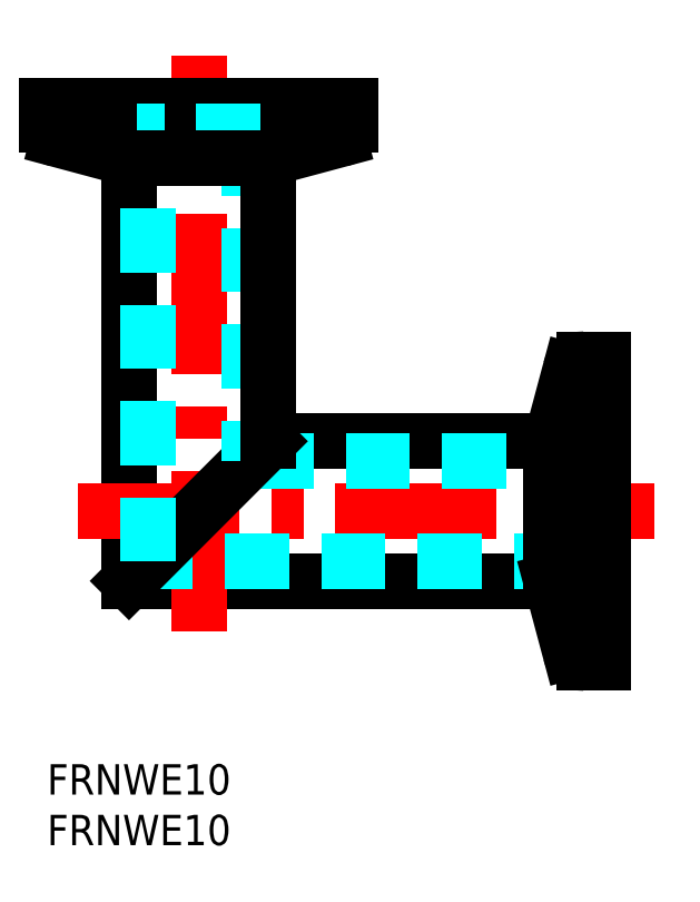
<metadata>
{"format":"dxf","ext":"dxf","renderer":"ezdxf+matplotlib","layout":"modelspace","background":"white","min_lineweight":24,"dpi":150}
</metadata>
<code>
0
SECTION
2
ENTITIES
0
TEXT
8
MSM_PART_NUMBER
10
0
20
-8
30
0
40
3
1
FRNWE10
0
LINE
8
MSM_CONTINUOUS
10
8.1
20
18.1
30
0
11
49.83
21
18.1
31
0
0
LINE
8
MSM_CONTINUOUS
10
8.1
20
59.83
30
0
11
8.1
21
18.1
31
0
0
LINE
8
MSM_CENTER
10
3.1
20
25
30
0
11
60
21
25
31
0
0
LINE
8
MSM_CENTER
10
15
20
13.1
30
0
11
15
21
70
31
0
0
TEXT
8
MSM_PART_NUMBER
10
0
20
-3
30
0
40
3
1
FRNWE10
0
LINE
8
MSM_DASHED
10
52.5
20
31.1
30
0
11
55
21
31.1
31
0
0
LINE
8
MSM_CONTINUOUS
10
55
20
40
30
0
11
53.15
21
40
31
0
0
ARC
8
MSM_CONTINUOUS
10
53.15
20
38.5
30
0
40
1.5
50
90
51
165
0
LINE
8
MSM_CONTINUOUS
10
51.7
20
38.89
30
0
11
49.83
21
31.9
31
0
0
LINE
8
MSM_CONTINUOUS
10
49.83
20
31.9
30
0
11
21.9
21
31.9
31
0
0
LINE
8
MSM_DASHED
10
20
20
30
30
0
11
52.5
21
30
31
0
0
LINE
8
MSM_DASHED
10
55
20
18.9
30
0
11
52.5
21
18.9
31
0
0
LINE
8
MSM_DASHED
10
52.5
20
18.9
30
0
11
52.5
21
31.1
31
0
0
LINE
8
MSM_DASHED
10
52.5
20
20
30
0
11
10
21
20
31
0
0
LINE
8
MSM_CONTINUOUS
10
21.9
20
31.9
30
0
11
8.1
21
18.1
31
0
0
LINE
8
MSM_CONTINUOUS
10
49.83
20
18.1
30
0
11
51.7
21
11.11
31
0
0
ARC
8
MSM_CONTINUOUS
10
53.15
20
11.5
30
0
40
1.5
50
195
51
270
0
LINE
8
MSM_CONTINUOUS
10
53.15
20
10
30
0
11
55
21
10
31
0
0
LINE
8
MSM_DASHED
10
21.1
20
65
30
0
11
21.1
21
62.5
31
0
0
LINE
8
MSM_DASHED
10
20
20
62.5
30
0
11
20
21
30
31
0
0
LINE
8
MSM_CONTINUOUS
10
21.9
20
31.9
30
0
11
21.9
21
59.83
31
0
0
LINE
8
MSM_CONTINUOUS
10
21.9
20
59.83
30
0
11
28.89
21
61.7
31
0
0
ARC
8
MSM_CONTINUOUS
10
28.5
20
63.15
30
0
40
1.5
50
285
51
0
0
LINE
8
MSM_CONTINUOUS
10
30
20
63.15
30
0
11
30
21
65
31
0
0
LINE
8
MSM_DASHED
10
8.9
20
62.5
30
0
11
8.9
21
65
31
0
0
LINE
8
MSM_CONTINUOUS
10
30
20
65
30
0
11
-8.53e-14
21
65
31
0
0
LINE
8
MSM_CONTINUOUS
10
-8.53e-14
20
65
30
0
11
-8.53e-14
21
63.15
31
0
0
ARC
8
MSM_CONTINUOUS
10
1.5
20
63.15
30
0
40
1.5
50
180
51
255
0
LINE
8
MSM_CONTINUOUS
10
1.112
20
61.7
30
0
11
8.1
21
59.83
31
0
0
LINE
8
MSM_DASHED
10
10
20
20
30
0
11
10
21
62.5
31
0
0
LINE
8
MSM_DASHED
10
21.1
20
62.5
30
0
11
8.9
21
62.5
31
0
0
LINE
8
MSM_CONTINUOUS
10
55
20
40
30
0
11
55
21
10.24
31
0
0
LINE
8
MSM_CONTINUOUS
10
8.1
20
59.83
30
0
11
21.9
21
59.83
31
0
0
LINE
8
MSM_CONTINUOUS
10
49.83
20
31.9
30
0
11
49.83
21
18.1
31
0
0
VIEWPORT
8
0
10
143.4
20
99.96
30
0
40
462.5
41
222.2
68
     1
69
     1
0
VIEWPORT
8
MSM_CONTINUOUS
10
143.4
20
99.96
30
0
40
229.5
41
159.9
68
     2
69
     2
0
ENDSEC
0
EOF

</code>
